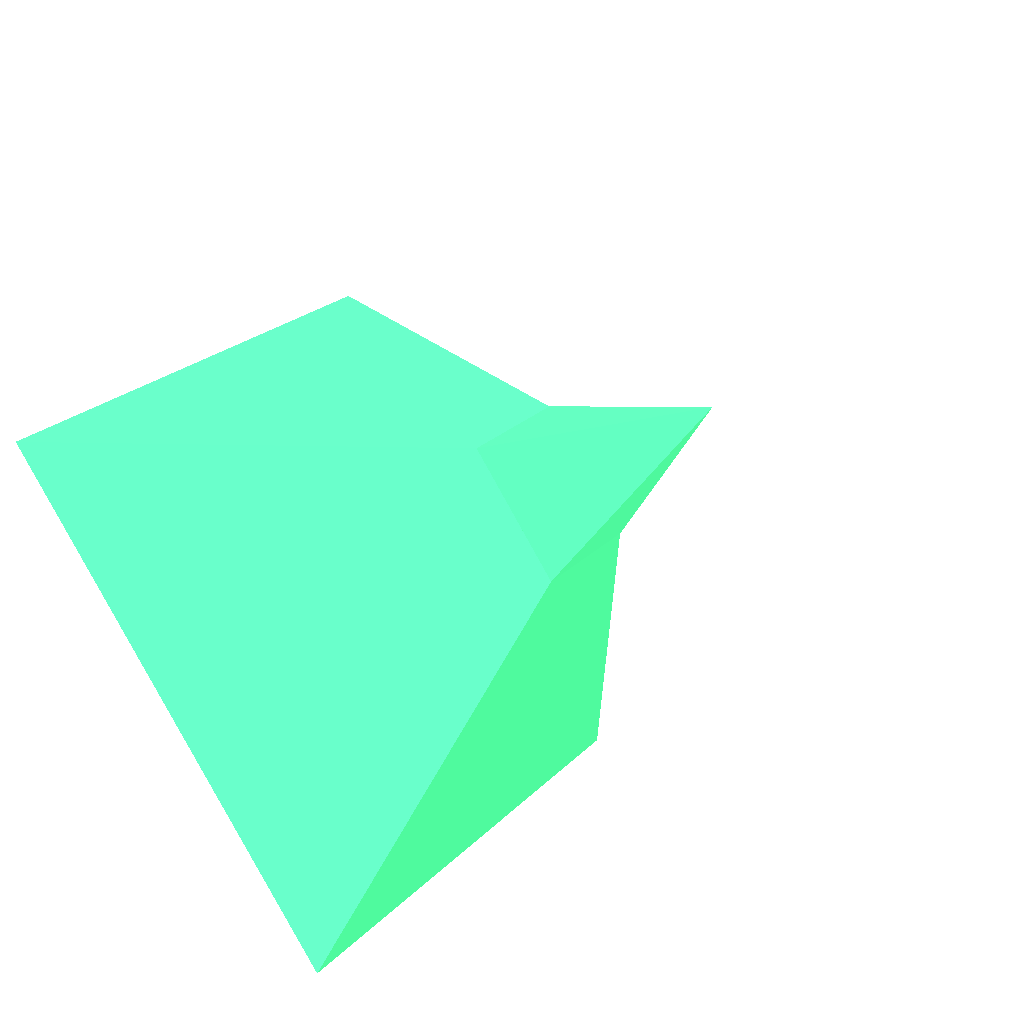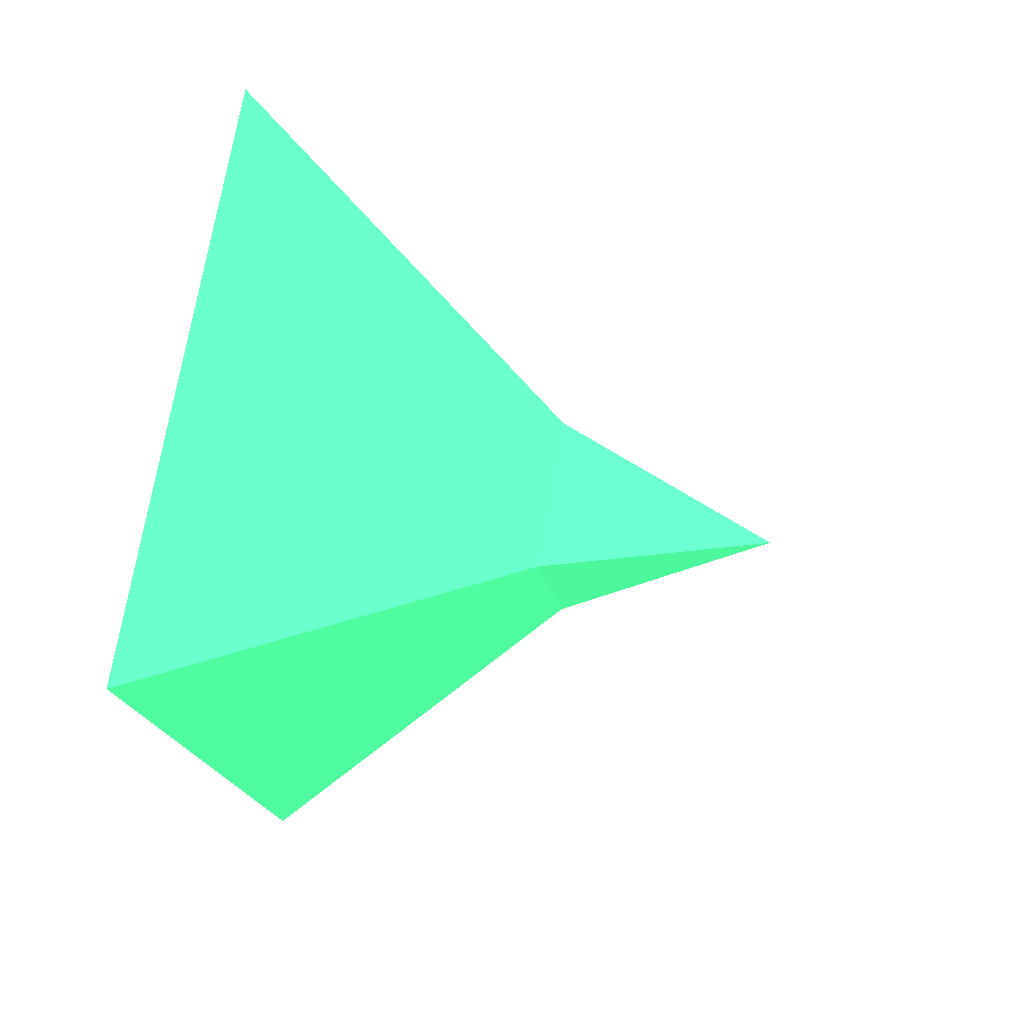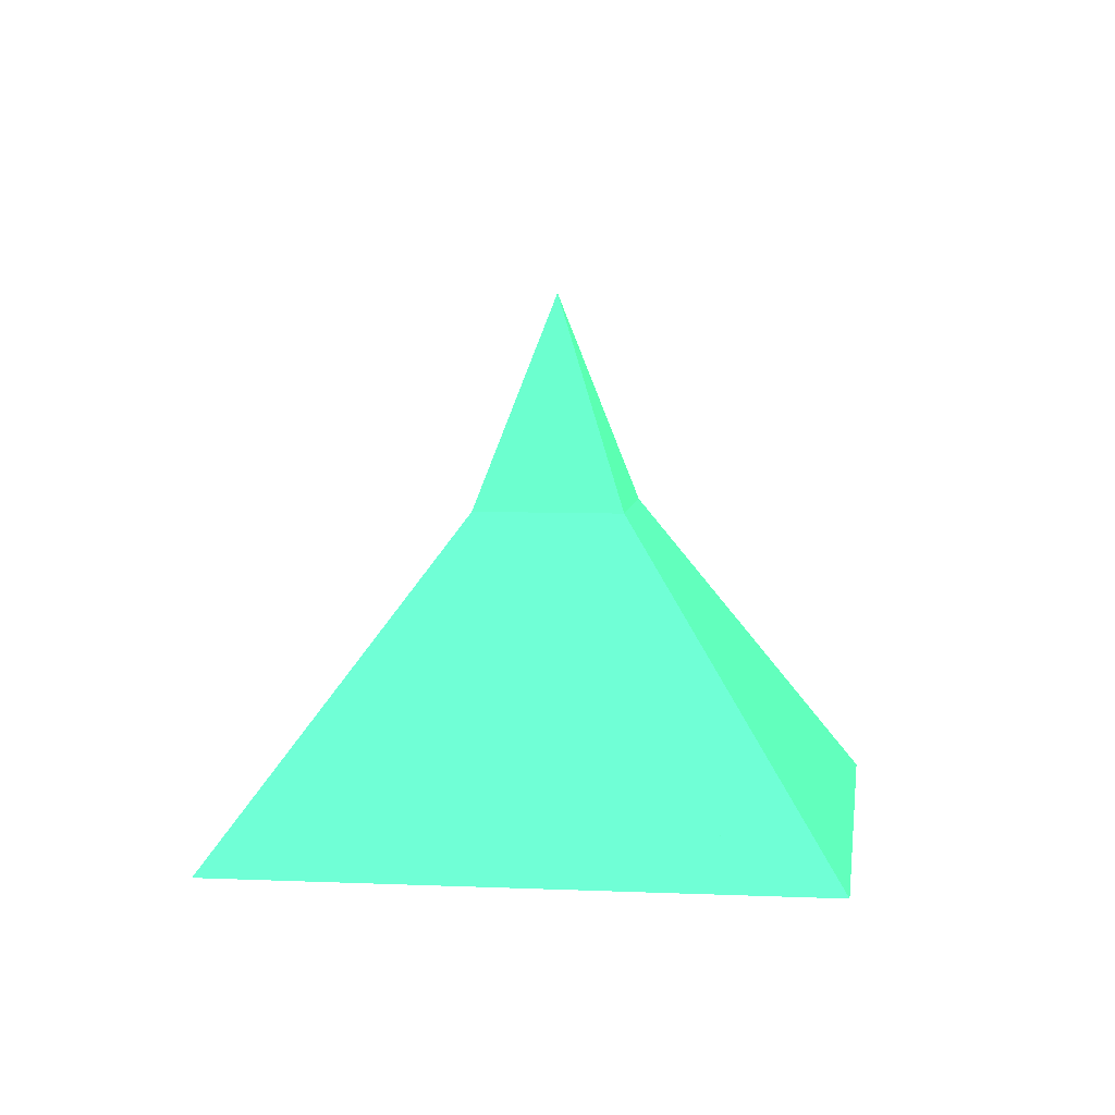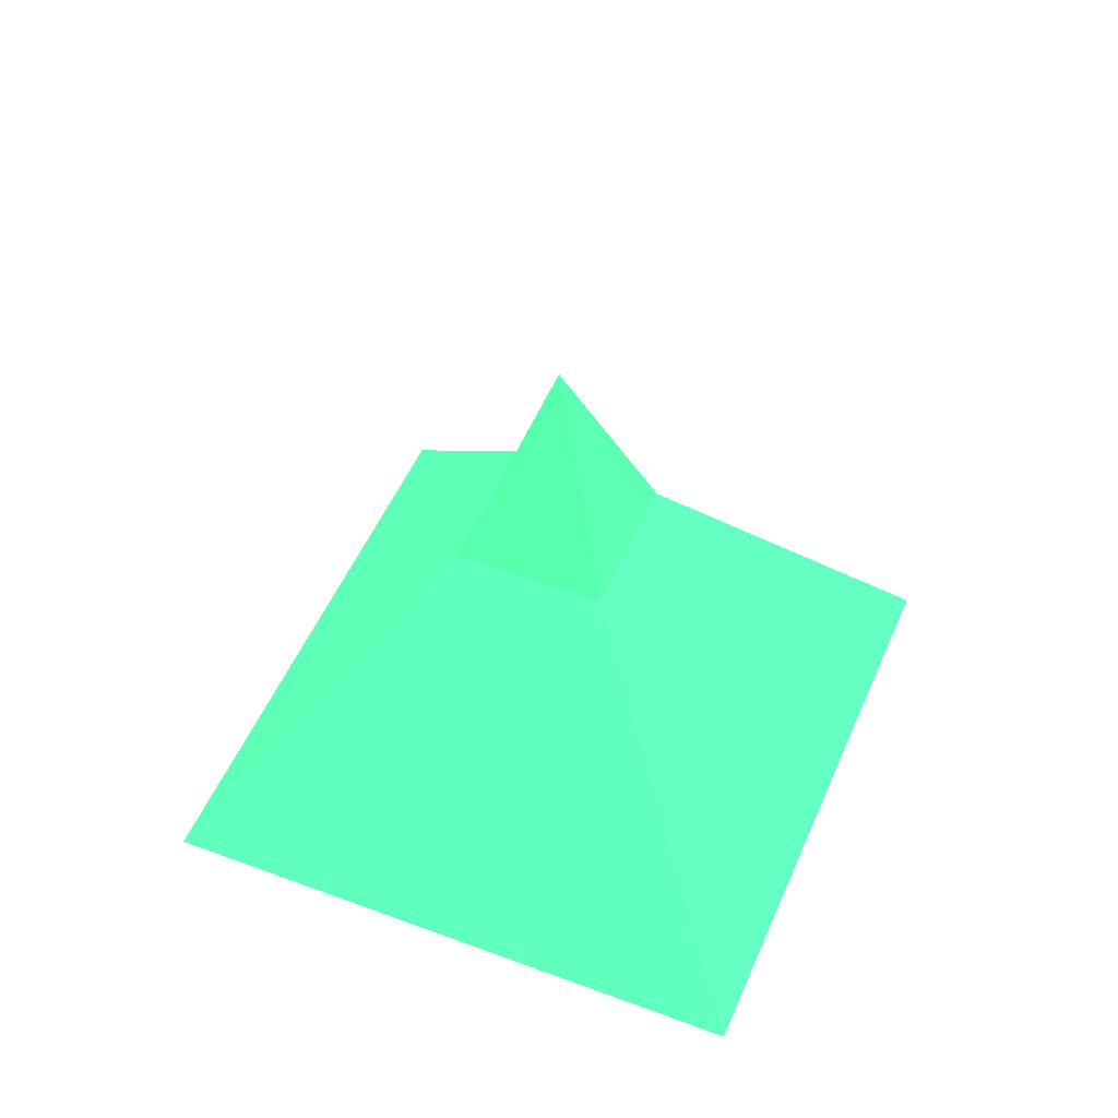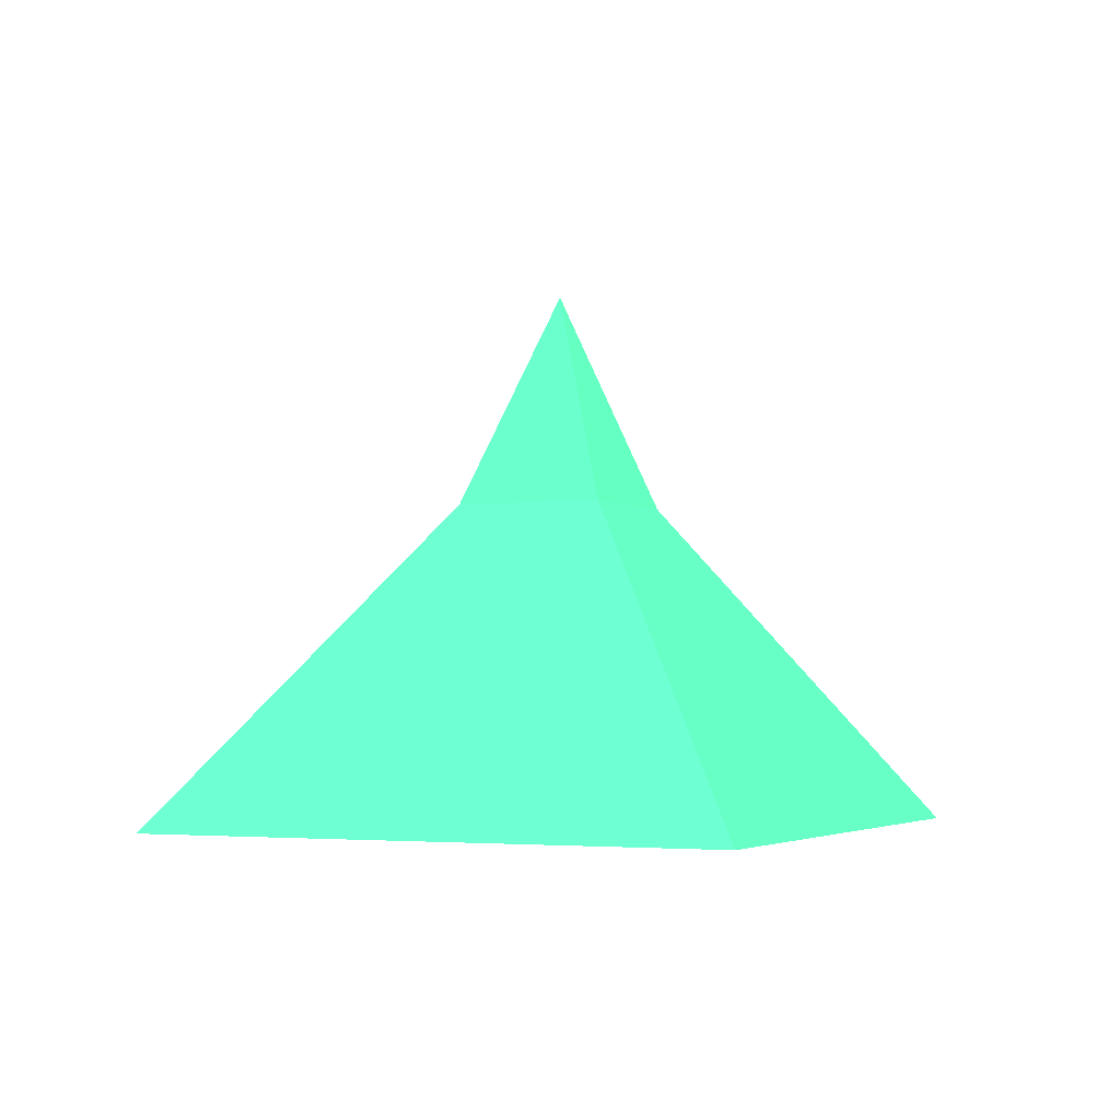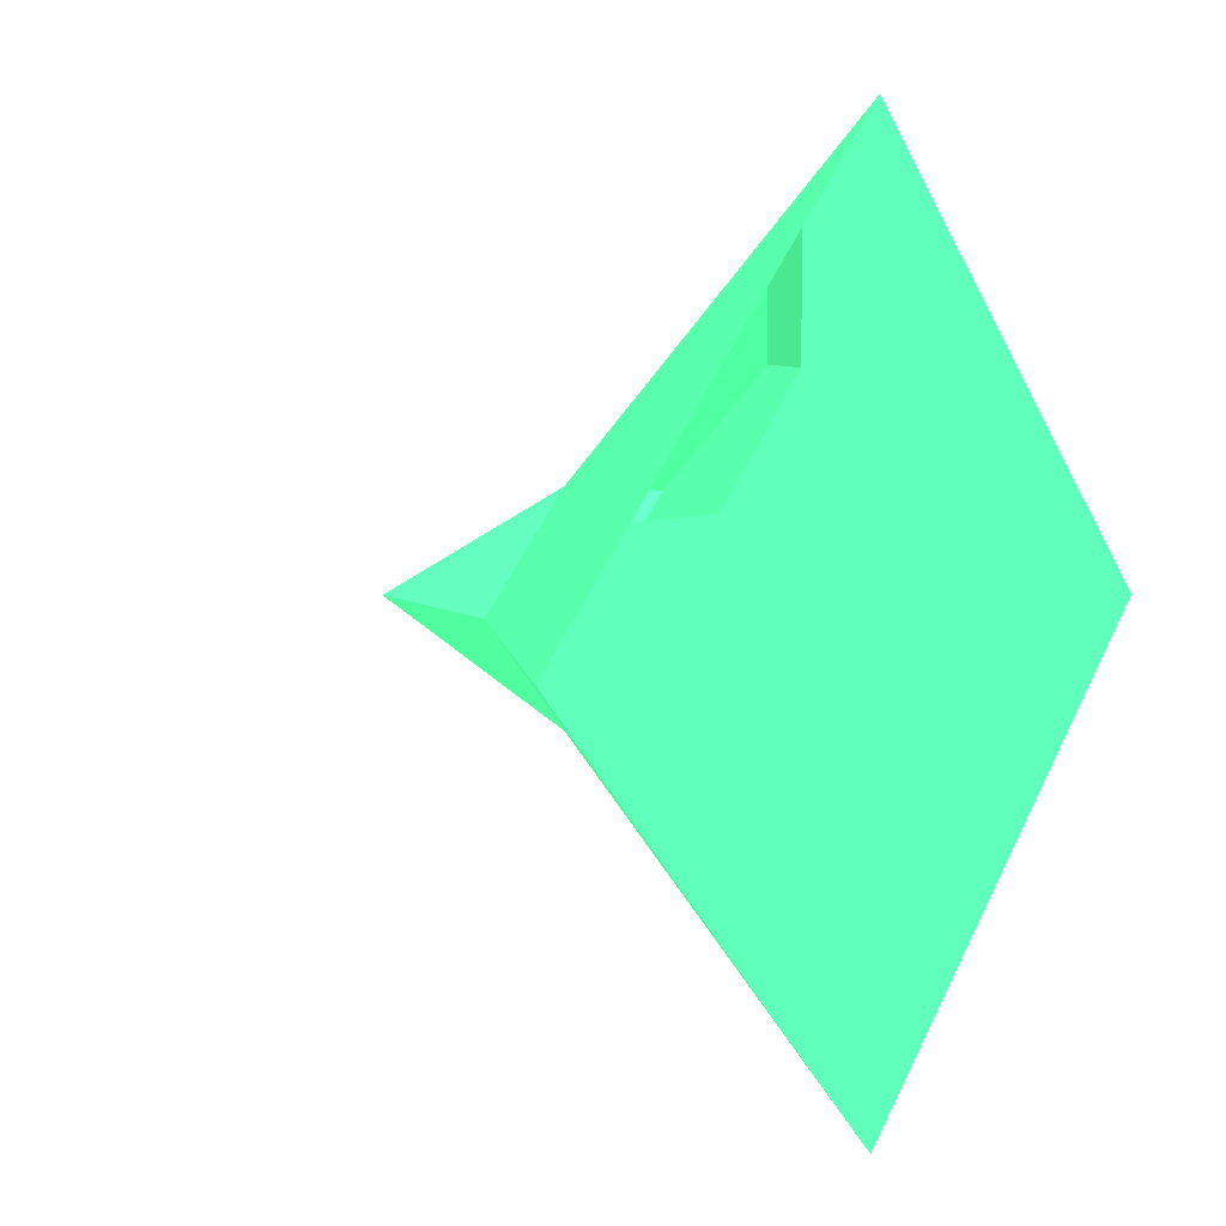
<metadata>
{"format":"obj","ext":"obj","renderer":"f3d","projection":"perspective","resolution":1024,"background":"white","views":[{"elev":-33.4,"azim":-46.4,"up":"+Y"},{"elev":27.4,"azim":-75.5,"up":"+Y"},{"elev":6.8,"azim":52.3,"up":"+Z"},{"elev":49.9,"azim":-112.5,"up":"+Z"},{"elev":-3.0,"azim":-20.3,"up":"+Z"},{"elev":5.7,"azim":128.1,"up":"+Y"}]}
</metadata>
<code>
v 14.4 17.6 0 0.2314 0.7333 0.4588
v 16.8 16 2.4 0.2314 0.7333 0.4588
v 16 16.8 2.4 0.2314 0.7333 0.4588
v 16 19.2 0 0.2314 0.7333 0.4588
v 16.8 19.2 0.8 0.2314 0.7333 0.4588
v 16.8 19.2 0 0.2314 0.7333 0.4588
v 16.8 16 1.6 0.2314 0.7333 0.4588
v 16 16.8 1.6 0.2314 0.7333 0.4588
v 16.8 13.6 0 0.2314 0.7333 0.4588
v 15.2 16 0 0.2314 0.7333 0.4588
v 15.2 16.8 0 0.2314 0.7333 0.4588
v 15.2 16.8 0.8 0.2314 0.7333 0.4588
v 19.2 16 0 0.2314 0.7333 0.4588
v 16.8 16.8 1.6 0.2314 0.7333 0.4588
v 16 16 0 0.2314 0.7333 0.4588
v 16.8 16 0 0.2314 0.7333 0.4588
v 16 16.8 0 0.2314 0.7333 0.4588
v 16.8 16.8 0 0.2314 0.7333 0.4588
v 16.8 16 0.8 0.2314 0.7333 0.4588
v 16.8 16.8 0.8 0.2314 0.7333 0.4588
v 19.2 16.8 0 0.2314 0.7333 0.4588
v 18.4 16 0 0.2314 0.7333 0.4588
v 17.6 17.6 0 0.2314 0.7333 0.4588
v 18.4 17.6 0 0.2314 0.7333 0.4588
v 17.6 15.2 0 0.2314 0.7333 0.4588
v 16.8 20 0 0.2314 0.7333 0.4588
v 16 14.4 0 0.2314 0.7333 0.4588
v 16.8 14.4 0.8 0.2314 0.7333 0.4588
v 16.8 14.4 0 0.2314 0.7333 0.4588
v 16 17.6 0 0.2314 0.7333 0.4588
v 17.6 16.8 2.4 0.2314 0.7333 0.4588
v 16.8 17.6 0 0.2314 0.7333 0.4588
v 16.8 17.6 1.6 0.2314 0.7333 0.4588
v 13.6 16.8 0 0.2314 0.7333 0.4588
v 20 16.8 0 0.2314 0.7333 0.4588
v 17.6 16 0 0.2314 0.7333 0.4588
v 17.6 16.8 0 0.2314 0.7333 0.4588
v 16.8 17.6 2.4 0.2314 0.7333 0.4588
v 18.4 16.8 0.8 0.2314 0.7333 0.4588
v 17.6 14.4 0 0.2314 0.7333 0.4588
v 17.6 16.8 1.6 0.2314 0.7333 0.4588
v 17.6 19.2 0 0.2314 0.7333 0.4588
v 14.4 16 0 0.2314 0.7333 0.4588
v 14.4 16.8 0.8 0.2314 0.7333 0.4588
v 14.4 16.8 0 0.2314 0.7333 0.4588
v 16.8 15.2 0 0.2314 0.7333 0.4588
v 16 15.2 0 0.2314 0.7333 0.4588
v 16.8 15.2 0.8 0.2314 0.7333 0.4588
v 16.8 18.4 0 0.2314 0.7333 0.4588
v 16 18.4 0 0.2314 0.7333 0.4588
v 16.8 18.4 0.8 0.2314 0.7333 0.4588
v 15.2 17.6 0 0.2314 0.7333 0.4588
v 19.2 16.8 0.8 0.2314 0.7333 0.4588
v 19.2 17.6 0 0.2314 0.7333 0.4588
v 16.8 16.8 4 0.2314 0.7333 0.4588
v 17.6 18.4 0 0.2314 0.7333 0.4588
v 18.4 16.8 0 0.2314 0.7333 0.4588
f 5 42 51
f 31 41 53
f 50 1 52
f 53 31 2
f 10 7 48
f 2 41 7
f 23 49 32
f 19 7 20
f 57 36 22
f 4 1 5
f 10 44 12
f 5 1 44
f 11 17 52
f 47 43 10
f 31 42 38
f 2 31 41
f 34 43 45
f 35 53 54
f 5 4 26
f 33 8 52
f 55 3 38
f 51 42 56
f 13 31 2
f 35 21 13
f 5 42 54
f 22 25 48
f 41 33 39
f 2 3 27
f 52 1 11
f 52 8 12
f 9 29 27
f 13 53 31
f 48 7 22
f 42 49 56
f 39 54 53
f 51 33 52
f 6 49 42
f 11 43 10
f 43 44 3
f 31 38 5
f 30 52 17
f 26 4 6
f 5 44 3
f 3 38 5
f 50 4 1
f 47 27 10
f 40 53 2
f 50 4 51
f 18 16 37
f 38 31 55
f 25 22 36
f 5 51 4
f 4 49 6
f 25 13 22
f 1 44 34
f 49 30 32
f 7 19 14
f 5 53 31
f 49 4 50
f 28 27 48
f 39 53 41
f 39 56 24
f 44 1 52
f 39 41 31
f 48 40 28
f 55 2 3
f 30 49 50
f 18 23 32
f 50 4 52
f 3 7 8
f 13 53 35
f 51 56 39
f 4 1 52
f 2 28 43
f 31 53 39
f 57 22 13
f 26 42 5
f 36 37 16
f 13 28 40
f 50 51 52
f 50 52 30
f 27 44 43
f 6 42 26
f 27 47 48
f 39 33 51
f 30 17 18
f 17 10 15
f 12 44 52
f 25 40 13
f 43 3 2
f 17 16 18
f 40 29 9
f 4 44 1
f 32 30 18
f 28 40 2
f 27 29 47
f 41 39 22
f 53 13 22
f 12 8 10
f 57 13 21
f 28 40 9
f 47 27 43
f 48 25 40
f 34 44 43
f 57 54 24
f 56 49 23
f 45 1 34
f 46 16 47
f 45 43 11
f 5 54 53
f 2 28 13
f 24 54 39
f 3 4 38
f 47 29 46
f 37 36 57
f 14 19 20
f 22 39 53
f 10 17 11
f 11 1 45
f 2 27 28
f 24 23 57
f 47 16 15
f 48 47 10
f 9 27 28
f 31 2 55
f 22 7 41
f 36 16 25
f 38 33 31
f 53 40 13
f 25 16 46
f 3 33 38
f 31 53 54
f 56 23 24
f 57 21 54
f 7 3 2
f 27 43 10
f 16 17 15
f 25 40 22
f 23 37 57
f 35 54 21
f 25 29 40
f 5 38 42
f 44 27 3
f 10 8 7
f 20 7 14
f 31 54 42
f 40 13 22
f 15 10 47
f 33 41 31
f 10 43 44
f 43 28 27
f 5 38 4
f 46 29 25
f 44 4 3
f 8 33 3
f 37 23 18

</code>
